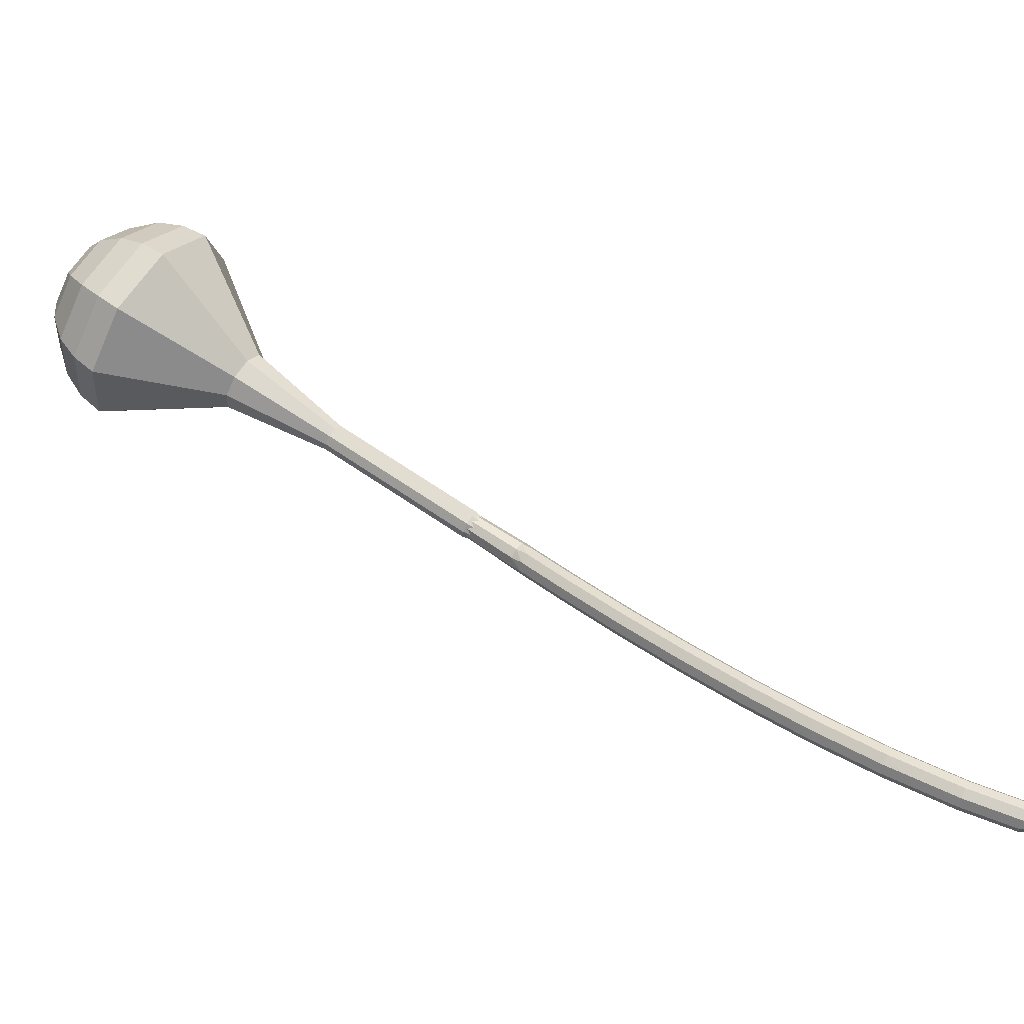
<metadata>
{"format":"obj","ext":"obj","renderer":"f3d","projection":"perspective","resolution":1024,"background":"white","views":[{"elev":-9.2,"azim":-117.1,"up":"+Y"}]}
</metadata>
<code>
g tube1
v 146.5 136.7 78.36
v 144.3 136 75.93
v 141.4 137.2 74.63
v 139.2 139.8 75.08
v 138.8 142.5 77.06
v 140.4 144.1 79.65
v 143.1 143.8 81.63
v 145.8 141.8 82.08
v 147.1 139 80.78
v 146.5 136.7 78.36
v 146.1 138.1 77.75
v 144.4 137.6 75.97
v 142.3 138.5 75.02
v 140.7 140.4 75.35
v 140.4 142.4 76.8
v 141.5 143.6 78.69
v 143.6 143.3 80.14
v 145.5 141.8 80.47
v 146.5 139.8 79.53
v 146.1 138.1 77.75
v 144 141.1 77.14
v 144 141.1 77.14
v 144 141.1 77.14
v 144 141.1 77.14
v 144 141.1 77.14
v 144 141.1 77.14
v 144 141.1 77.14
v 144 141.1 77.14
v 144 141.1 77.14
v 144 141.1 77.14
v 122.6 120.2 102.6
v 122.5 119.8 102.1
v 122.7 119.2 101.8
v 123.3 118.8 101.9
v 123.8 118.7 102.3
v 124.1 119 102.8
v 124 119.6 103.2
v 123.6 120.1 103.3
v 123 120.4 103.1
v 122.6 120.2 102.6
v 121.7 119.7 103
v 121.7 119.4 102.5
v 121.9 118.8 102.1
v 122.3 118.3 102.3
v 122.7 118 102.7
v 122.9 118.2 103.4
v 122.9 118.7 103.8
v 122.5 119.2 104
v 122.1 119.6 103.6
v 121.7 119.7 103
v 120.8 119 103.5
v 120.7 118.7 102.9
v 120.9 118.1 102.6
v 121.3 117.6 102.7
v 121.8 117.4 103.2
v 122 117.5 103.9
v 121.9 118 104.3
v 121.5 118.6 104.5
v 121.1 119 104.1
v 120.8 119 103.5
v 119.8 118.4 104
v 119.7 118 103.4
v 119.9 117.5 103.1
v 120.4 116.9 103.2
v 120.8 116.7 103.7
v 121 116.8 104.4
v 120.9 117.3 104.8
v 120.6 117.9 104.9
v 120.1 118.3 104.6
v 119.8 118.4 104
v 118.8 117.7 104.5
v 118.7 117.4 103.9
v 119 116.8 103.6
v 119.4 116.3 103.7
v 119.8 116 104.2
v 120 116.2 104.8
v 119.9 116.7 105.3
v 119.6 117.2 105.4
v 119.2 117.7 105.1
v 118.8 117.7 104.5
v 117.8 117 105.1
v 117.8 116.7 104.5
v 118 116.1 104.2
v 118.4 115.6 104.3
v 118.8 115.4 104.7
v 119.1 115.5 105.4
v 119 116 105.8
v 118.6 116.6 106
v 118.2 117 105.6
v 117.8 117 105.1
v 116.9 116.4 105.6
v 116.8 116.1 105
v 117 115.5 104.7
v 117.4 115 104.8
v 117.9 114.7 105.3
v 118.1 114.9 105.9
v 118 115.4 106.4
v 117.7 115.9 106.5
v 117.2 116.3 106.2
v 116.9 116.4 105.6
v 115.9 115.7 106.1
v 115.8 115.4 105.5
v 116 114.8 105.2
v 116.5 114.3 105.3
v 116.9 114.1 105.8
v 117.1 114.2 106.4
v 117.1 114.7 106.9
v 116.7 115.3 107
v 116.3 115.7 106.7
v 115.9 115.7 106.1
v 115 115.1 106.6
v 114.9 114.7 106.1
v 115.1 114.2 105.8
v 115.5 113.6 105.9
v 115.9 113.4 106.3
v 116.2 113.6 107
v 116.1 114 107.4
v 115.8 114.6 107.5
v 115.3 115 107.2
v 115 115.1 106.6
v 114 114.4 107.2
v 113.9 114.1 106.6
v 114.1 113.5 106.3
v 114.5 113 106.4
v 115 112.7 106.9
v 115.2 112.9 107.5
v 115.2 113.4 108
v 114.8 114 108.1
v 114.4 114.4 107.8
v 114 114.4 107.2
v 113.1 113.8 107.8
v 112.9 113.4 107.2
v 113.2 112.9 106.9
v 113.6 112.3 107
v 114 112.1 107.5
v 114.3 112.3 108.1
v 114.2 112.8 108.6
v 113.9 113.4 108.7
v 113.4 113.8 108.4
v 113.1 113.8 107.8
v 112.1 113.1 108.4
v 112 112.8 107.8
v 112.2 112.2 107.5
v 112.6 111.7 107.6
v 113.1 111.5 108.1
v 113.3 111.6 108.7
v 113.3 112.1 109.1
v 112.9 112.7 109.2
v 112.5 113.1 108.9
v 112.1 113.1 108.4
v 111.2 112.5 108.9
v 111 112.1 108.4
v 111.2 111.6 108.1
v 111.7 111 108.2
v 112.1 110.8 108.6
v 112.4 111 109.2
v 112.3 111.5 109.7
v 112 112.1 109.8
v 111.5 112.5 109.5
v 111.2 112.5 108.9
v 110.2 111.9 109.6
v 110.1 111.5 109
v 110.3 110.9 108.7
v 110.7 110.4 108.8
v 111.2 110.2 109.3
v 111.5 110.4 109.9
v 111.4 110.9 110.3
v 111.1 111.5 110.4
v 110.6 111.9 110.1
v 110.2 111.9 109.6
v 109.3 111.2 110.2
v 109.2 110.9 109.6
v 109.4 110.3 109.3
v 109.8 109.8 109.4
v 110.3 109.5 109.9
v 110.5 109.7 110.5
v 110.5 110.2 110.9
v 110.2 110.8 111
v 109.7 111.2 110.7
v 109.3 111.2 110.2
v 108.4 110.6 110.8
v 108.2 110.3 110.2
v 108.4 109.7 109.9
v 108.9 109.1 110
v 109.3 108.9 110.5
v 109.6 109.1 111.1
v 109.6 109.6 111.6
v 109.2 110.2 111.7
v 108.8 110.6 111.4
v 108.4 110.6 110.8
v 107.5 110 111.4
v 107.3 109.6 110.9
v 107.5 109 110.6
v 107.9 108.5 110.7
v 108.4 108.3 111.1
v 108.7 108.5 111.7
v 108.7 109 112.2
v 108.3 109.6 112.3
v 107.9 110 112
v 107.5 110 111.4
v 106.6 109.4 112.1
v 106.4 109 111.6
v 106.6 108.4 111.3
v 107 107.9 111.4
v 107.5 107.7 111.8
v 107.8 107.9 112.4
v 107.8 108.4 112.8
v 107.5 109 112.9
v 107 109.4 112.7
v 106.6 109.4 112.1
v 105.7 108.8 112.8
v 105.5 108.4 112.3
v 105.7 107.8 112
v 106.1 107.3 112.1
v 106.6 107.1 112.5
v 106.9 107.3 113.1
v 106.9 107.8 113.5
v 106.6 108.4 113.6
v 106.1 108.8 113.3
v 105.7 108.8 112.8
v 104.8 108.2 113.5
v 104.6 107.8 112.9
v 104.8 107.2 112.7
v 105.2 106.7 112.8
v 105.7 106.5 113.2
v 106 106.7 113.8
v 106 107.2 114.2
v 105.7 107.8 114.3
v 105.2 108.2 114
v 104.8 108.2 113.5
v 103.9 107.6 114.2
v 103.7 107.2 113.6
v 103.9 106.6 113.4
v 104.3 106.1 113.5
v 104.8 105.9 113.9
v 105.1 106.1 114.5
v 105.1 106.6 114.9
v 104.8 107.2 115
v 104.3 107.6 114.7
v 103.9 107.6 114.2
v 103 107 114.9
v 102.8 106.6 114.4
v 103 106 114.2
v 103.4 105.5 114.3
v 103.9 105.3 114.7
v 104.3 105.5 115.2
v 104.3 106 115.6
v 104 106.6 115.7
v 103.5 107 115.5
v 103 107 114.9
v 102.2 106.4 115.7
v 102 106 115.2
v 102.1 105.4 114.9
v 102.6 104.9 115
v 103.1 104.7 115.4
v 103.4 104.9 116
v 103.4 105.5 116.4
v 103.1 106.1 116.5
v 102.6 106.4 116.2
v 102.2 106.4 115.7
v 101.3 105.9 116.5
v 101.1 105.4 116
v 101.3 104.8 115.7
v 101.7 104.3 115.8
v 102.2 104.1 116.2
v 102.6 104.4 116.8
v 102.6 104.9 117.2
v 102.3 105.5 117.3
v 101.8 105.9 117
v 101.3 105.9 116.5
v 100.5 105.3 117.2
v 100.3 104.9 116.8
v 100.4 104.2 116.5
v 100.8 103.7 116.6
v 101.4 103.5 117
v 101.7 103.8 117.5
v 101.8 104.3 117.9
v 101.4 104.9 118
v 100.9 105.3 117.7
v 100.5 105.3 117.2
v 99.68 104.8 118.1
v 99.45 104.3 117.6
v 99.59 103.7 117.4
v 100 103.2 117.5
v 100.6 103 117.9
v 101 103.3 118.4
v 101 103.8 118.8
v 100.7 104.4 118.8
v 100.2 104.8 118.6
v 99.68 104.8 118.1
v 98.9 104.2 119
v 98.67 103.8 118.5
v 98.81 103.2 118.3
v 99.25 102.7 118.3
v 99.79 102.5 118.7
v 100.2 102.7 119.2
v 100.2 103.3 119.6
v 99.91 103.9 119.7
v 99.39 104.3 119.5
v 98.9 104.2 119
v 98.12 103.7 119.8
v 97.89 103.3 119.4
v 98.02 102.6 119.1
v 98.47 102.1 119.2
v 99 102 119.6
v 99.39 102.2 120.1
v 99.44 102.8 120.5
v 99.13 103.4 120.6
v 98.61 103.8 120.3
v 98.12 103.7 119.8
v 97.34 103.2 120.7
v 97.08 102.7 120.3
v 97.2 102.1 120
v 97.64 101.6 120.1
v 98.21 101.4 120.5
v 98.62 101.7 121
v 98.69 102.3 121.3
v 98.39 102.9 121.4
v 97.86 103.2 121.2
v 97.34 103.2 120.7
v 96.66 102.7 121.7
v 96.38 102.3 121.3
v 96.48 101.6 121.1
v 96.93 101.1 121.2
v 97.52 101 121.5
v 97.96 101.3 121.9
v 98.05 101.9 122.3
v 97.76 102.5 122.3
v 97.21 102.8 122.1
v 96.66 102.7 121.7
v 95.99 102.3 122.7
v 95.7 101.8 122.3
v 95.81 101.2 122.1
v 96.26 100.7 122.2
v 96.84 100.5 122.5
v 97.28 100.8 122.9
v 97.38 101.4 123.2
v 97.08 102 123.3
v 96.53 102.4 123.1
v 95.99 102.3 122.7
v 95.32 101.8 123.7
v 95.03 101.4 123.3
v 95.14 100.7 123.1
v 95.59 100.2 123.1
v 96.17 100.1 123.5
v 96.61 100.4 123.9
v 96.7 101 124.2
v 96.41 101.6 124.3
v 95.86 101.9 124.1
v 95.32 101.8 123.7
v 94.92 101 124.7
v 94.76 100.7 124.5
v 94.8 100.4 124.4
v 95.03 100.2 124.4
v 95.33 100.1 124.6
v 95.57 100.2 124.8
v 95.63 100.6 124.9
v 95.49 100.9 125
v 95.21 101 124.9
v 94.92 101 124.7
v 94.51 100.5 125.8
v 94.4 100.3 125.7
v 94.42 100.1 125.7
v 94.57 99.96 125.7
v 94.78 99.92 125.8
v 94.95 100 125.9
v 95 100.2 126
v 94.91 100.4 126
v 94.72 100.6 125.9
v 94.51 100.5 125.8
v 94.09 100.1 127
v 94.02 99.98 126.9
v 94.03 99.85 126.9
v 94.12 99.75 126.9
v 94.25 99.72 126.9
v 94.35 99.79 127
v 94.38 99.91 127
v 94.32 100 127
v 94.21 100.1 127
v 94.09 100.1 127
f 1 2 12
f 12 11 1
f 2 3 13
f 13 12 2
f 3 4 14
f 14 13 3
f 4 5 15
f 15 14 4
f 5 6 16
f 16 15 5
f 6 7 17
f 17 16 6
f 7 8 18
f 18 17 7
f 8 9 19
f 19 18 8
f 9 10 20
f 20 19 9
f 11 12 22
f 22 21 11
f 12 13 23
f 23 22 12
f 13 14 24
f 24 23 13
f 14 15 25
f 25 24 14
f 15 16 26
f 26 25 15
f 16 17 27
f 27 26 16
f 17 18 28
f 28 27 17
f 18 19 29
f 29 28 18
f 19 20 30
f 30 29 19
f 21 22 32
f 32 31 21
f 22 23 33
f 33 32 22
f 23 24 34
f 34 33 23
f 24 25 35
f 35 34 24
f 25 26 36
f 36 35 25
f 26 27 37
f 37 36 26
f 27 28 38
f 38 37 27
f 28 29 39
f 39 38 28
f 29 30 40
f 40 39 29
f 31 32 42
f 42 41 31
f 32 33 43
f 43 42 32
f 33 34 44
f 44 43 33
f 34 35 45
f 45 44 34
f 35 36 46
f 46 45 35
f 36 37 47
f 47 46 36
f 37 38 48
f 48 47 37
f 38 39 49
f 49 48 38
f 39 40 50
f 50 49 39
f 41 42 52
f 52 51 41
f 42 43 53
f 53 52 42
f 43 44 54
f 54 53 43
f 44 45 55
f 55 54 44
f 45 46 56
f 56 55 45
f 46 47 57
f 57 56 46
f 47 48 58
f 58 57 47
f 48 49 59
f 59 58 48
f 49 50 60
f 60 59 49
f 51 52 62
f 62 61 51
f 52 53 63
f 63 62 52
f 53 54 64
f 64 63 53
f 54 55 65
f 65 64 54
f 55 56 66
f 66 65 55
f 56 57 67
f 67 66 56
f 57 58 68
f 68 67 57
f 58 59 69
f 69 68 58
f 59 60 70
f 70 69 59
f 61 62 72
f 72 71 61
f 62 63 73
f 73 72 62
f 63 64 74
f 74 73 63
f 64 65 75
f 75 74 64
f 65 66 76
f 76 75 65
f 66 67 77
f 77 76 66
f 67 68 78
f 78 77 67
f 68 69 79
f 79 78 68
f 69 70 80
f 80 79 69
f 71 72 82
f 82 81 71
f 72 73 83
f 83 82 72
f 73 74 84
f 84 83 73
f 74 75 85
f 85 84 74
f 75 76 86
f 86 85 75
f 76 77 87
f 87 86 76
f 77 78 88
f 88 87 77
f 78 79 89
f 89 88 78
f 79 80 90
f 90 89 79
f 81 82 92
f 92 91 81
f 82 83 93
f 93 92 82
f 83 84 94
f 94 93 83
f 84 85 95
f 95 94 84
f 85 86 96
f 96 95 85
f 86 87 97
f 97 96 86
f 87 88 98
f 98 97 87
f 88 89 99
f 99 98 88
f 89 90 100
f 100 99 89
f 91 92 102
f 102 101 91
f 92 93 103
f 103 102 92
f 93 94 104
f 104 103 93
f 94 95 105
f 105 104 94
f 95 96 106
f 106 105 95
f 96 97 107
f 107 106 96
f 97 98 108
f 108 107 97
f 98 99 109
f 109 108 98
f 99 100 110
f 110 109 99
f 101 102 112
f 112 111 101
f 102 103 113
f 113 112 102
f 103 104 114
f 114 113 103
f 104 105 115
f 115 114 104
f 105 106 116
f 116 115 105
f 106 107 117
f 117 116 106
f 107 108 118
f 118 117 107
f 108 109 119
f 119 118 108
f 109 110 120
f 120 119 109
f 111 112 122
f 122 121 111
f 112 113 123
f 123 122 112
f 113 114 124
f 124 123 113
f 114 115 125
f 125 124 114
f 115 116 126
f 126 125 115
f 116 117 127
f 127 126 116
f 117 118 128
f 128 127 117
f 118 119 129
f 129 128 118
f 119 120 130
f 130 129 119
f 121 122 132
f 132 131 121
f 122 123 133
f 133 132 122
f 123 124 134
f 134 133 123
f 124 125 135
f 135 134 124
f 125 126 136
f 136 135 125
f 126 127 137
f 137 136 126
f 127 128 138
f 138 137 127
f 128 129 139
f 139 138 128
f 129 130 140
f 140 139 129
f 131 132 142
f 142 141 131
f 132 133 143
f 143 142 132
f 133 134 144
f 144 143 133
f 134 135 145
f 145 144 134
f 135 136 146
f 146 145 135
f 136 137 147
f 147 146 136
f 137 138 148
f 148 147 137
f 138 139 149
f 149 148 138
f 139 140 150
f 150 149 139
f 141 142 152
f 152 151 141
f 142 143 153
f 153 152 142
f 143 144 154
f 154 153 143
f 144 145 155
f 155 154 144
f 145 146 156
f 156 155 145
f 146 147 157
f 157 156 146
f 147 148 158
f 158 157 147
f 148 149 159
f 159 158 148
f 149 150 160
f 160 159 149
f 151 152 162
f 162 161 151
f 152 153 163
f 163 162 152
f 153 154 164
f 164 163 153
f 154 155 165
f 165 164 154
f 155 156 166
f 166 165 155
f 156 157 167
f 167 166 156
f 157 158 168
f 168 167 157
f 158 159 169
f 169 168 158
f 159 160 170
f 170 169 159
f 161 162 172
f 172 171 161
f 162 163 173
f 173 172 162
f 163 164 174
f 174 173 163
f 164 165 175
f 175 174 164
f 165 166 176
f 176 175 165
f 166 167 177
f 177 176 166
f 167 168 178
f 178 177 167
f 168 169 179
f 179 178 168
f 169 170 180
f 180 179 169
f 171 172 182
f 182 181 171
f 172 173 183
f 183 182 172
f 173 174 184
f 184 183 173
f 174 175 185
f 185 184 174
f 175 176 186
f 186 185 175
f 176 177 187
f 187 186 176
f 177 178 188
f 188 187 177
f 178 179 189
f 189 188 178
f 179 180 190
f 190 189 179
f 181 182 192
f 192 191 181
f 182 183 193
f 193 192 182
f 183 184 194
f 194 193 183
f 184 185 195
f 195 194 184
f 185 186 196
f 196 195 185
f 186 187 197
f 197 196 186
f 187 188 198
f 198 197 187
f 188 189 199
f 199 198 188
f 189 190 200
f 200 199 189
f 191 192 202
f 202 201 191
f 192 193 203
f 203 202 192
f 193 194 204
f 204 203 193
f 194 195 205
f 205 204 194
f 195 196 206
f 206 205 195
f 196 197 207
f 207 206 196
f 197 198 208
f 208 207 197
f 198 199 209
f 209 208 198
f 199 200 210
f 210 209 199
f 201 202 212
f 212 211 201
f 202 203 213
f 213 212 202
f 203 204 214
f 214 213 203
f 204 205 215
f 215 214 204
f 205 206 216
f 216 215 205
f 206 207 217
f 217 216 206
f 207 208 218
f 218 217 207
f 208 209 219
f 219 218 208
f 209 210 220
f 220 219 209
f 211 212 222
f 222 221 211
f 212 213 223
f 223 222 212
f 213 214 224
f 224 223 213
f 214 215 225
f 225 224 214
f 215 216 226
f 226 225 215
f 216 217 227
f 227 226 216
f 217 218 228
f 228 227 217
f 218 219 229
f 229 228 218
f 219 220 230
f 230 229 219
f 221 222 232
f 232 231 221
f 222 223 233
f 233 232 222
f 223 224 234
f 234 233 223
f 224 225 235
f 235 234 224
f 225 226 236
f 236 235 225
f 226 227 237
f 237 236 226
f 227 228 238
f 238 237 227
f 228 229 239
f 239 238 228
f 229 230 240
f 240 239 229
f 231 232 242
f 242 241 231
f 232 233 243
f 243 242 232
f 233 234 244
f 244 243 233
f 234 235 245
f 245 244 234
f 235 236 246
f 246 245 235
f 236 237 247
f 247 246 236
f 237 238 248
f 248 247 237
f 238 239 249
f 249 248 238
f 239 240 250
f 250 249 239
f 241 242 252
f 252 251 241
f 242 243 253
f 253 252 242
f 243 244 254
f 254 253 243
f 244 245 255
f 255 254 244
f 245 246 256
f 256 255 245
f 246 247 257
f 257 256 246
f 247 248 258
f 258 257 247
f 248 249 259
f 259 258 248
f 249 250 260
f 260 259 249
f 251 252 262
f 262 261 251
f 252 253 263
f 263 262 252
f 253 254 264
f 264 263 253
f 254 255 265
f 265 264 254
f 255 256 266
f 266 265 255
f 256 257 267
f 267 266 256
f 257 258 268
f 268 267 257
f 258 259 269
f 269 268 258
f 259 260 270
f 270 269 259
f 261 262 272
f 272 271 261
f 262 263 273
f 273 272 262
f 263 264 274
f 274 273 263
f 264 265 275
f 275 274 264
f 265 266 276
f 276 275 265
f 266 267 277
f 277 276 266
f 267 268 278
f 278 277 267
f 268 269 279
f 279 278 268
f 269 270 280
f 280 279 269
f 271 272 282
f 282 281 271
f 272 273 283
f 283 282 272
f 273 274 284
f 284 283 273
f 274 275 285
f 285 284 274
f 275 276 286
f 286 285 275
f 276 277 287
f 287 286 276
f 277 278 288
f 288 287 277
f 278 279 289
f 289 288 278
f 279 280 290
f 290 289 279
f 281 282 292
f 292 291 281
f 282 283 293
f 293 292 282
f 283 284 294
f 294 293 283
f 284 285 295
f 295 294 284
f 285 286 296
f 296 295 285
f 286 287 297
f 297 296 286
f 287 288 298
f 298 297 287
f 288 289 299
f 299 298 288
f 289 290 300
f 300 299 289
f 291 292 302
f 302 301 291
f 292 293 303
f 303 302 292
f 293 294 304
f 304 303 293
f 294 295 305
f 305 304 294
f 295 296 306
f 306 305 295
f 296 297 307
f 307 306 296
f 297 298 308
f 308 307 297
f 298 299 309
f 309 308 298
f 299 300 310
f 310 309 299
f 301 302 312
f 312 311 301
f 302 303 313
f 313 312 302
f 303 304 314
f 314 313 303
f 304 305 315
f 315 314 304
f 305 306 316
f 316 315 305
f 306 307 317
f 317 316 306
f 307 308 318
f 318 317 307
f 308 309 319
f 319 318 308
f 309 310 320
f 320 319 309
f 311 312 322
f 322 321 311
f 312 313 323
f 323 322 312
f 313 314 324
f 324 323 313
f 314 315 325
f 325 324 314
f 315 316 326
f 326 325 315
f 316 317 327
f 327 326 316
f 317 318 328
f 328 327 317
f 318 319 329
f 329 328 318
f 319 320 330
f 330 329 319
f 321 322 332
f 332 331 321
f 322 323 333
f 333 332 322
f 323 324 334
f 334 333 323
f 324 325 335
f 335 334 324
f 325 326 336
f 336 335 325
f 326 327 337
f 337 336 326
f 327 328 338
f 338 337 327
f 328 329 339
f 339 338 328
f 329 330 340
f 340 339 329
f 331 332 342
f 342 341 331
f 332 333 343
f 343 342 332
f 333 334 344
f 344 343 333
f 334 335 345
f 345 344 334
f 335 336 346
f 346 345 335
f 336 337 347
f 347 346 336
f 337 338 348
f 348 347 337
f 338 339 349
f 349 348 338
f 339 340 350
f 350 349 339
f 341 342 352
f 352 351 341
f 342 343 353
f 353 352 342
f 343 344 354
f 354 353 343
f 344 345 355
f 355 354 344
f 345 346 356
f 356 355 345
f 346 347 357
f 357 356 346
f 347 348 358
f 358 357 347
f 348 349 359
f 359 358 348
f 349 350 360
f 360 359 349
f 351 352 362
f 362 361 351
f 352 353 363
f 363 362 352
f 353 354 364
f 364 363 353
f 354 355 365
f 365 364 354
f 355 356 366
f 366 365 355
f 356 357 367
f 367 366 356
f 357 358 368
f 368 367 357
f 358 359 369
f 369 368 358
f 359 360 370
f 370 369 359
f 361 362 372
f 372 371 361
f 362 363 373
f 373 372 362
f 363 364 374
f 374 373 363
f 364 365 375
f 375 374 364
f 365 366 376
f 376 375 365
f 366 367 377
f 377 376 366
f 367 368 378
f 378 377 367
f 368 369 379
f 379 378 368
f 369 370 380
f 380 379 369
v 123.3 119.5 102.6
v 123.3 119.5 102.6
v 123.3 119.5 102.6
v 123.3 119.5 102.6
v 123.3 119.5 102.6
v 123.3 119.5 102.6
v 123.3 119.5 102.6
v 123.3 119.5 102.6
v 123.3 119.5 102.6
v 123.3 119.5 102.6
v 126.1 121 99.99
v 125.6 120.9 99.5
v 125.1 121.1 99.24
v 124.6 121.7 99.33
v 124.5 122.2 99.73
v 124.9 122.5 100.2
v 125.4 122.5 100.6
v 125.9 122.1 100.7
v 126.2 121.5 100.5
v 126.1 121 99.99
v 128.2 123.2 97.42
v 127.7 123.1 96.93
v 127.2 123.3 96.67
v 126.7 123.8 96.76
v 126.6 124.4 97.16
v 126.9 124.7 97.68
v 127.5 124.7 98.08
v 128 124.2 98.17
v 128.3 123.7 97.91
v 128.2 123.2 97.42
v 130.3 125.4 94.85
v 129.8 125.3 94.36
v 129.2 125.5 94.1
v 128.8 126 94.19
v 128.7 126.6 94.59
v 129 126.9 95.11
v 129.6 126.8 95.51
v 130.1 126.4 95.6
v 130.4 125.9 95.34
v 130.3 125.4 94.85
v 132.4 127.6 92.28
v 131.9 127.4 91.79
v 131.3 127.7 91.53
v 130.9 128.2 91.62
v 130.8 128.8 92.02
v 131.1 129.1 92.54
v 131.7 129 92.94
v 132.2 128.6 93.03
v 132.5 128 92.77
v 132.4 127.6 92.28
v 137.4 131.1 87.14
v 136.4 130.8 86.06
v 135.1 131.4 85.48
v 134.2 132.5 85.68
v 134 133.7 86.56
v 134.7 134.4 87.72
v 135.9 134.3 88.6
v 137.1 133.4 88.8
v 137.7 132.1 88.22
v 137.4 131.1 87.14
v 145.4 131.8 82
v 142 130.8 78.33
v 137.6 132.6 76.37
v 134.4 136.6 77.05
v 133.8 140.7 80.05
v 136.1 143.1 83.95
v 140.2 142.6 86.95
v 144.3 139.6 87.63
v 146.3 135.3 85.67
v 145.4 131.8 82
v 146.2 133 80.79
v 142.9 132 77.23
v 138.7 133.8 75.34
v 135.5 137.6 75.99
v 134.9 141.6 78.89
v 137.2 143.9 82.68
v 141.2 143.5 85.58
v 145.1 140.5 86.23
v 147.1 136.4 84.34
v 146.2 133 80.79
v 146.7 134.6 79.57
v 143.7 133.7 76.39
v 139.9 135.3 74.7
v 137.1 138.7 75.29
v 136.6 142.2 77.88
v 138.6 144.3 81.26
v 142.1 143.9 83.85
v 145.7 141.3 84.44
v 147.4 137.6 82.75
v 146.7 134.6 79.57
v 146.5 136.7 78.36
v 144.3 136 75.93
v 141.4 137.2 74.63
v 139.2 139.8 75.08
v 138.8 142.5 77.06
v 140.4 144.1 79.65
v 143.1 143.8 81.63
v 145.8 141.8 82.08
v 147.1 139 80.78
v 146.5 136.7 78.36
v 146.1 138.1 77.75
v 144.4 137.6 75.97
v 142.3 138.5 75.02
v 140.7 140.4 75.35
v 140.4 142.4 76.8
v 141.5 143.6 78.69
v 143.6 143.3 80.14
v 145.5 141.8 80.47
v 146.5 139.8 79.53
v 146.1 138.1 77.75
v 144 141.1 77.14
v 144 141.1 77.14
v 144 141.1 77.14
v 144 141.1 77.14
v 144 141.1 77.14
v 144 141.1 77.14
v 144 141.1 77.14
v 144 141.1 77.14
v 144 141.1 77.14
v 144 141.1 77.14
f 381 382 392
f 392 391 381
f 382 383 393
f 393 392 382
f 383 384 394
f 394 393 383
f 384 385 395
f 395 394 384
f 385 386 396
f 396 395 385
f 386 387 397
f 397 396 386
f 387 388 398
f 398 397 387
f 388 389 399
f 399 398 388
f 389 390 400
f 400 399 389
f 391 392 402
f 402 401 391
f 392 393 403
f 403 402 392
f 393 394 404
f 404 403 393
f 394 395 405
f 405 404 394
f 395 396 406
f 406 405 395
f 396 397 407
f 407 406 396
f 397 398 408
f 408 407 397
f 398 399 409
f 409 408 398
f 399 400 410
f 410 409 399
f 401 402 412
f 412 411 401
f 402 403 413
f 413 412 402
f 403 404 414
f 414 413 403
f 404 405 415
f 415 414 404
f 405 406 416
f 416 415 405
f 406 407 417
f 417 416 406
f 407 408 418
f 418 417 407
f 408 409 419
f 419 418 408
f 409 410 420
f 420 419 409
f 411 412 422
f 422 421 411
f 412 413 423
f 423 422 412
f 413 414 424
f 424 423 413
f 414 415 425
f 425 424 414
f 415 416 426
f 426 425 415
f 416 417 427
f 427 426 416
f 417 418 428
f 428 427 417
f 418 419 429
f 429 428 418
f 419 420 430
f 430 429 419
f 421 422 432
f 432 431 421
f 422 423 433
f 433 432 422
f 423 424 434
f 434 433 423
f 424 425 435
f 435 434 424
f 425 426 436
f 436 435 425
f 426 427 437
f 437 436 426
f 427 428 438
f 438 437 427
f 428 429 439
f 439 438 428
f 429 430 440
f 440 439 429
f 431 432 442
f 442 441 431
f 432 433 443
f 443 442 432
f 433 434 444
f 444 443 433
f 434 435 445
f 445 444 434
f 435 436 446
f 446 445 435
f 436 437 447
f 447 446 436
f 437 438 448
f 448 447 437
f 438 439 449
f 449 448 438
f 439 440 450
f 450 449 439
f 441 442 452
f 452 451 441
f 442 443 453
f 453 452 442
f 443 444 454
f 454 453 443
f 444 445 455
f 455 454 444
f 445 446 456
f 456 455 445
f 446 447 457
f 457 456 446
f 447 448 458
f 458 457 447
f 448 449 459
f 459 458 448
f 449 450 460
f 460 459 449
f 451 452 462
f 462 461 451
f 452 453 463
f 463 462 452
f 453 454 464
f 464 463 453
f 454 455 465
f 465 464 454
f 455 456 466
f 466 465 455
f 456 457 467
f 467 466 456
f 457 458 468
f 468 467 457
f 458 459 469
f 469 468 458
f 459 460 470
f 470 469 459
f 461 462 472
f 472 471 461
f 462 463 473
f 473 472 462
f 463 464 474
f 474 473 463
f 464 465 475
f 475 474 464
f 465 466 476
f 476 475 465
f 466 467 477
f 477 476 466
f 467 468 478
f 478 477 467
f 468 469 479
f 479 478 468
f 469 470 480
f 480 479 469
f 471 472 482
f 482 481 471
f 472 473 483
f 483 482 472
f 473 474 484
f 484 483 473
f 474 475 485
f 485 484 474
f 475 476 486
f 486 485 475
f 476 477 487
f 487 486 476
f 477 478 488
f 488 487 477
f 478 479 489
f 489 488 478
f 479 480 490
f 490 489 479
f 481 482 492
f 492 491 481
f 482 483 493
f 493 492 482
f 483 484 494
f 494 493 483
f 484 485 495
f 495 494 484
f 485 486 496
f 496 495 485
f 486 487 497
f 497 496 486
f 487 488 498
f 498 497 487
f 488 489 499
f 499 498 488
f 489 490 500
f 500 499 489
g

</code>
